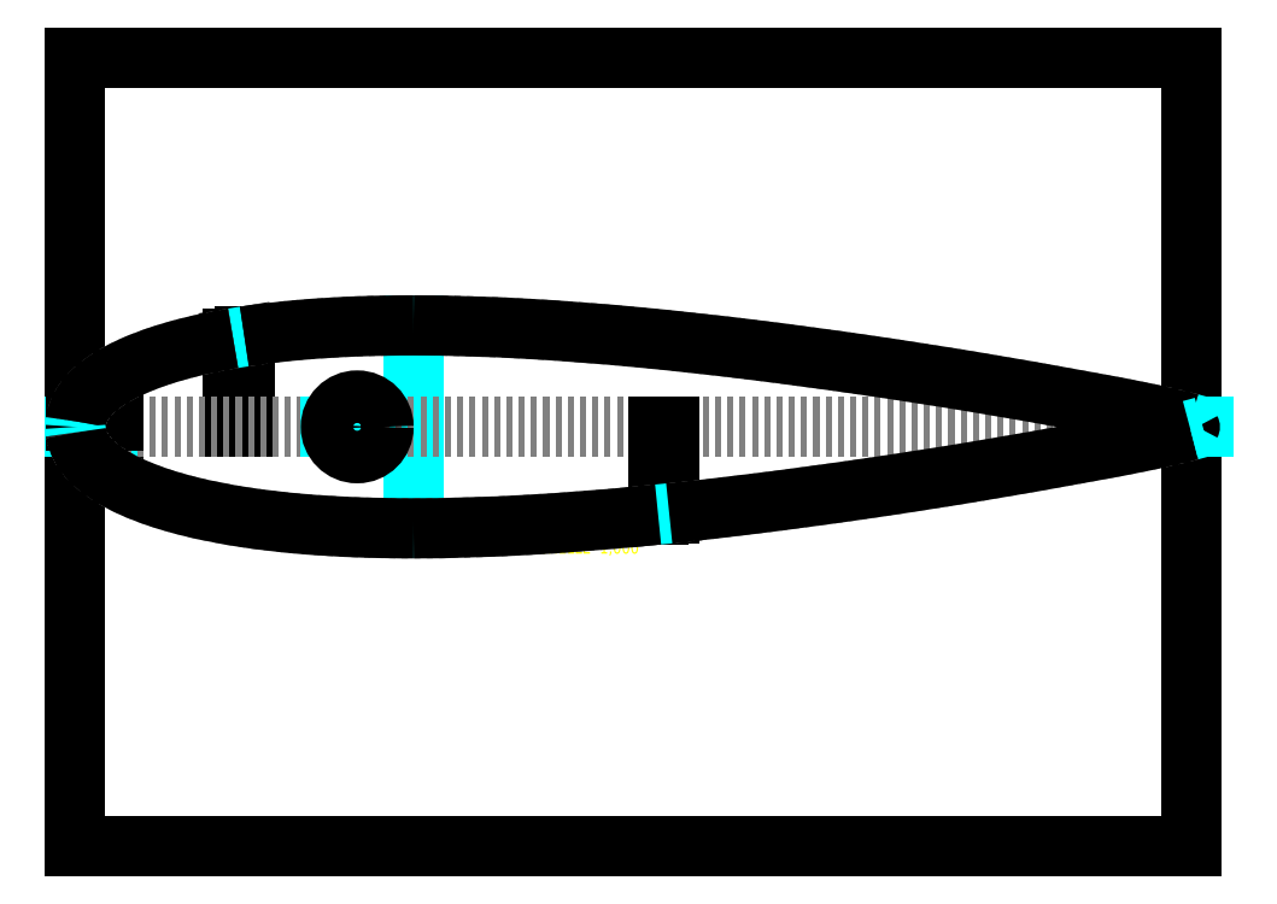
<metadata>
{"format":"dxf","ext":"dxf","renderer":"ezdxf+matplotlib","layout":"modelspace","background":"white","min_lineweight":24,"dpi":150}
</metadata>
<code>
0
SECTION
2
ENTITIES
0
MTEXT
8
0
7
STANDARD
71
3
72
1
10
150.2
20
81.45
30
0
11
1
21
0
31
0
44
0.9
1
ECHELLE  1,000
40
3.5
41
41.65
0
LINE
8
0
10
0
20
0
11
0
21
210
0
LINE
8
0
10
0
20
0
11
297
21
0
0
LINE
8
0
10
0
20
210
11
297
21
210
0
LINE
8
0
10
297
20
0
11
297
21
210
0
LINE
8
0
10
10.22
20
110.2
11
10.22
21
113.2
0
LINE
8
0
10
42.19
20
135.3
11
42.19
21
111.7
0
LINE
8
0
10
45.19
20
111.7
11
45.19
21
135.7
0
LINE
8
03___PRT_ALL_CURVES
10
90.22
20
138.7
11
90.22
21
84.68
0
LINE
8
03___PRT_ALL_CURVES
10
297
20
110.8
11
296.6
21
110.7
0
LINE
8
03___PRT_ALL_CURVES
10
275.5
20
106.1
11
274
21
105.9
0
LINE
8
03___PRT_ALL_CURVES
10
252.4
20
102
11
248.4
21
101.3
0
LINE
8
03___PRT_ALL_CURVES
10
224.5
20
97.35
11
222.7
21
97.07
0
LINE
8
03___PRT_ALL_CURVES
10
178.8
20
90.98
11
177
21
90.77
0
LINE
8
03___PRT_ALL_CURVES
10
158.9
20
88.73
11
158.2
21
88.66
0
LINE
8
0
10
155.3
20
88.36
11
158.2
21
88.66
0
LINE
8
03___PRT_ALL_CURVES
10
155.3
20
88.36
11
154
21
88.23
0
LINE
8
0
10
0.3744
20
110.2
11
10.22
21
110.2
0
LINE
8
0
10
158.2
20
111.7
11
155.3
21
111.7
0
LINE
8
03___PRT_ALL_CURVES
10
0.215
20
111.7
11
10.22
21
111.7
0
LINE
8
0
10
42.19
20
111.7
11
45.19
21
111.7
0
LINE
8
03___PRT_ALL_CURVES
10
10.22
20
111.7
11
68.22
21
111.7
0
LINE
8
03___PRT_ALL_CURVES
10
68.22
20
111.7
11
82.22
21
111.7
0
LINE
8
03___PRT_ALL_CURVES
10
82.22
20
111.7
11
296.7
21
111.7
0
LINE
8
03___PRT_ALL_CURVES
10
296.7
20
111.7
11
300.2
21
111.7
0
LINE
8
0
10
155.3
20
111.7
11
155.3
21
88.36
0
LINE
8
0
10
158.2
20
88.66
11
158.2
21
111.7
0
LINE
8
0
10
0.3744
20
113.2
11
10.22
21
113.2
0
LINE
8
0
10
45.19
20
135.7
11
42.19
21
135.3
0
LINE
8
03___PRT_ALL_CURVES
10
297
20
112.6
11
296.6
21
112.7
0
ARC
8
03___PRT_ALL_CURVES
10
73.87
20
-52.4
40
190.3
50
98.66
51
99.58
0
ARC
8
03___PRT_ALL_CURVES
10
72.06
20
-41.53
40
179.3
50
99.59
51
99.81
0
ARC
8
03___PRT_ALL_CURVES
10
251.5
20
-60.47
40
178.9
50
74.21
51
75.29
0
ARC
8
03___PRT_ALL_CURVES
10
68.79
20
-23.19
40
160.7
50
99.77
51
102.2
0
ARC
8
03___PRT_ALL_CURVES
10
65.56
20
-7.782
40
144.9
50
102.2
51
102.6
0
ARC
8
03___PRT_ALL_CURVES
10
62.68
20
4.697
40
132.1
50
102.5
51
104.9
0
ARC
8
03___PRT_ALL_CURVES
10
58.95
20
18.87
40
117.5
50
105
51
105.5
0
ARC
8
03___PRT_ALL_CURVES
10
50.9
20
45.42
40
89.72
50
108.6
51
108.9
0
ARC
8
03___PRT_ALL_CURVES
10
46.87
20
56.82
40
77.62
50
108.9
51
112.6
0
ARC
8
03___PRT_ALL_CURVES
10
43.32
20
65.6
40
68.15
50
112.7
51
113.2
0
ARC
8
03___PRT_ALL_CURVES
10
34.49
20
84.19
40
47.56
50
117.6
51
118.2
0
ARC
8
03___PRT_ALL_CURVES
10
28.33
20
94.61
40
35.45
50
123.9
51
124.7
0
ARC
8
03___PRT_ALL_CURVES
10
15.1
20
109.7
40
15.29
50
143.4
51
144.4
0
ARC
8
03___PRT_ALL_CURVES
10
13.28
20
111.1
40
13.08
50
170.8
51
177.2
0
ARC
8
03___PRT_ALL_CURVES
10
12.89
20
111.1
40
12.69
50
170.6
51
170.8
0
ARC
8
03___PRT_ALL_CURVES
10
12.87
20
111.1
40
12.68
50
156.4
51
157.3
0
ARC
8
03___PRT_ALL_CURVES
10
12.88
20
111.1
40
12.67
50
170.4
51
170.6
0
ARC
8
03___PRT_ALL_CURVES
10
12.63
20
111.2
40
12.42
50
157.3
51
170.4
0
CIRCLE
8
02___PRT_ALL_AXES
10
75.22
20
111.7
40
7
0
ARC
8
02___PRT_ALL_AXES
10
298.5
20
111.7
40
1.75
50
149.5
51
210.5
0
SPLINE
8
03___PRT_ALL_CURVES
70
0
71
3
72
9
73
5
74
0
42
1e-07
43
1e-07
44
1e-10
40
0
40
0
40
0
40
0
40
0.5409
40
1
40
1
40
1
40
1
10
296.6
20
110.7
30
0
10
292.8
20
109.7
30
0
10
285.8
20
108.1
30
0
10
278.7
20
106.8
30
0
10
275.5
20
106.1
30
0
0
SPLINE
8
03___PRT_ALL_CURVES
70
0
71
3
72
9
73
5
74
0
42
1e-07
43
1e-07
44
1e-10
40
0
40
0
40
0
40
0
40
0.1758
40
1
40
1
40
1
40
1
10
274
20
105.9
30
0
10
272.7
20
105.6
30
0
10
265.6
20
104.3
30
0
10
258.4
20
103
30
0
10
252.4
20
102
30
0
0
SPLINE
8
03___PRT_ALL_CURVES
70
0
71
3
72
9
73
5
74
0
42
1e-07
43
1e-07
44
1e-10
40
0
40
0
40
0
40
0
40
0.3425
40
1
40
1
40
1
40
1
10
248.4
20
101.3
30
0
10
245.7
20
100.8
30
0
10
237.7
20
99.45
30
0
10
229.7
20
98.17
30
0
10
224.5
20
97.35
30
0
0
SPLINE
8
03___PRT_ALL_CURVES
70
0
71
3
72
9
73
5
74
0
42
1e-07
43
1e-07
44
1e-10
40
0
40
0
40
0
40
0
40
0.6242
40
1
40
1
40
1
40
1
10
222.7
20
97.07
30
0
10
218.5
20
96.43
30
0
10
211.9
20
95.44
30
0
10
205.2
20
94.48
30
0
10
202.7
20
94.13
30
0
0
SPLINE
8
03___PRT_ALL_CURVES
70
0
71
3
72
8
73
4
74
0
42
1e-07
43
1e-07
44
1e-10
40
0
40
0
40
0
40
0
40
1
40
1
40
1
40
1
10
202.7
20
94.13
30
0
10
201.2
20
93.92
30
0
10
199.8
20
93.72
30
0
10
198.3
20
93.52
30
0
0
SPLINE
8
03___PRT_ALL_CURVES
70
0
71
3
72
9
73
5
74
0
42
1e-07
43
1e-07
44
1e-10
40
0
40
0
40
0
40
0
40
0.9254
40
1
40
1
40
1
40
1
10
198.3
20
93.52
30
0
10
192.3
20
92.69
30
0
10
185.8
20
91.84
30
0
10
179.2
20
91.04
30
0
10
178.8
20
90.98
30
0
0
SPLINE
8
03___PRT_ALL_CURVES
70
0
71
3
72
8
73
4
74
0
42
1e-07
43
1e-07
44
1e-10
40
0
40
0
40
0
40
0
40
1
40
1
40
1
40
1
10
177
20
90.77
30
0
10
171
20
90.04
30
0
10
164.9
20
89.36
30
0
10
158.9
20
88.73
30
0
0
SPLINE
8
03___PRT_ALL_CURVES
70
0
71
3
72
19
73
15
74
0
42
1e-07
43
1e-07
44
1e-10
40
0
40
0
40
0
40
0
40
0.02326
40
0.2094
40
0.3952
40
0.488
40
0.581
40
0.6744
40
0.7691
40
0.8174
40
0.8672
40
0.9204
40
0.9511
40
1
40
1
40
1
40
1
10
154
20
88.23
30
0
10
152.7
20
88.11
30
0
10
141.5
20
87.02
30
0
10
120.3
20
85.35
30
0
10
95.22
20
84.52
30
0
10
75.2
20
84.85
30
0
10
60.18
20
85.74
30
0
10
45.13
20
87.46
30
0
10
32.6
20
89.86
30
0
10
22.61
20
92.71
30
0
10
14.97
20
95.61
30
0
10
8.598
20
99.04
30
0
10
3.031
20
103.7
30
0
10
0.8507
20
107.4
30
0
10
0.3811
20
110.2
30
0
0
LINE
8
03___PRT_ALL_CURVES
10
0.3811
20
110.2
11
0.3746
21
110.2
0
LINE
8
03___PRT_ALL_CURVES
10
0.3746
20
110.2
11
0.3667
21
110.2
0
SPLINE
8
03___PRT_ALL_CURVES
70
0
71
3
72
18
73
14
74
0
42
1e-07
43
1e-07
44
1e-10
40
0
40
0
40
0
40
0
40
0.04624
40
0.1065
40
0.2267
40
0.3464
40
0.4658
40
0.5849
40
0.7036
40
0.822
40
0.8811
40
0.9404
40
1
40
1
40
1
40
1
10
296.6
20
112.7
30
0
10
292.8
20
113.7
30
0
10
284.1
20
115.7
30
0
10
265.2
20
119.1
30
0
10
240.3
20
123.6
30
0
10
210.3
20
128.3
30
0
10
180.3
20
132.3
30
0
10
150.3
20
135.7
30
0
10
120.3
20
138
30
0
10
95.22
20
138.9
30
0
10
75.2
20
138.5
30
0
10
60.18
20
137.6
30
0
10
50.19
20
136.5
30
0
10
45.22
20
135.7
30
0
0
SPLINE
8
03___PRT_ALL_CURVES
70
0
71
3
72
9
73
5
74
0
42
1e-07
43
1e-07
44
1e-10
40
0
40
0
40
0
40
0
40
0.9107
40
1
40
1
40
1
40
1
10
27.54
20
132.1
30
0
10
25.92
20
131.6
30
0
10
24.15
20
131.1
30
0
10
22.4
20
130.5
30
0
10
22.25
20
130.4
30
0
0
SPLINE
8
03___PRT_ALL_CURVES
70
0
71
3
72
9
73
5
74
0
42
1e-07
43
1e-07
44
1e-10
40
0
40
0
40
0
40
0
40
0.3086
40
1
40
1
40
1
40
1
10
16.47
20
128.2
30
0
10
16.05
20
128.1
30
0
10
14.69
20
127.5
30
0
10
13.36
20
126.8
30
0
10
12.45
20
126.3
30
0
0
SPLINE
8
03___PRT_ALL_CURVES
70
0
71
3
72
8
73
4
74
0
42
1e-07
43
1e-07
44
1e-10
40
0
40
0
40
0
40
0
40
1
40
1
40
1
40
1
10
12.02
20
126.1
30
0
10
10.83
20
125.5
30
0
10
9.676
20
124.8
30
0
10
8.558
20
124
30
0
0
SPLINE
8
03___PRT_ALL_CURVES
70
0
71
3
72
9
73
5
74
0
42
1e-07
43
1e-07
44
1e-10
40
0
40
0
40
0
40
0
40
0.1395
40
1
40
1
40
1
40
1
10
8.156
20
123.8
30
0
10
8.008
20
123.7
30
0
10
6.956
20
122.9
30
0
10
5.942
20
122.1
30
0
10
5.131
20
121.4
30
0
0
SPLINE
8
03___PRT_ALL_CURVES
70
0
71
3
72
9
73
5
74
0
42
1e-07
43
1e-07
44
1e-10
40
0
40
0
40
0
40
0
40
0.4792
40
1
40
1
40
1
40
1
10
5.131
20
121.4
30
0
10
4.726
20
121
30
0
10
3.912
20
120.2
30
0
10
3.181
20
119.3
30
0
10
2.828
20
118.8
30
0
0
SPLINE
8
03___PRT_ALL_CURVES
70
0
71
3
72
8
73
4
74
0
42
1e-07
43
1e-07
44
1e-10
40
0
40
0
40
0
40
0
40
1
40
1
40
1
40
1
10
2.674
20
118.6
30
0
10
2.12
20
117.9
30
0
10
1.639
20
117
30
0
10
1.253
20
116.2
30
0
0
SPLINE
8
0
70
0
71
3
72
13
73
9
74
0
42
1e-07
43
1e-07
44
1e-10
40
0
40
0
40
0
40
0
40
0.2466
40
0.4041
40
0.5663
40
0.74
40
0.8399
40
1
40
1
40
1
40
1
10
42.19
20
135.3
30
0
10
38.17
20
134.6
30
0
10
31.61
20
133.2
30
0
10
22.61
20
130.7
30
0
10
14.97
20
127.8
30
0
10
8.598
20
124.3
30
0
10
3.021
20
119.7
30
0
10
0.838
20
116
30
0
10
0.3744
20
113.2
30
0
0
SPLINE
8
0
70
0
71
3
72
16
73
12
74
0
42
1e-07
43
1e-07
44
1e-10
40
0
40
0
40
0
40
0
40
0.08116
40
0.1319
40
0.2199
40
0.3022
40
0.382
40
0.5384
40
0.6929
40
0.8466
40
1
40
1
40
1
40
1
10
0.3744
20
110.2
30
0
10
0.838
20
107.4
30
0
10
3.021
20
103.7
30
0
10
8.598
20
99.04
30
0
10
14.97
20
95.61
30
0
10
22.61
20
92.71
30
0
10
32.6
20
89.86
30
0
10
45.13
20
87.46
30
0
10
60.18
20
85.74
30
0
10
75.2
20
84.85
30
0
10
85.21
20
84.68
30
0
10
90.22
20
84.68
30
0
0
SPLINE
8
0
70
0
71
3
72
10
73
6
74
0
42
1e-07
43
1e-07
44
1e-10
40
0
40
0
40
0
40
0
40
0.4604
40
0.922
40
1
40
1
40
1
40
1
10
90.22
20
84.68
30
0
10
100.2
20
84.68
30
0
10
120.3
20
85.35
30
0
10
141.9
20
87.06
30
0
10
153.6
20
88.19
30
0
10
155.3
20
88.36
30
0
0
SPLINE
8
0
70
0
71
3
72
15
73
11
74
0
42
1e-07
43
1e-07
44
1e-10
40
0
40
0
40
0
40
0
40
0.05778
40
0.131
40
0.2769
40
0.4224
40
0.5674
40
0.712
40
0.8562
40
1
40
1
40
1
40
1
10
297
20
112.6
30
0
10
293.1
20
113.6
30
0
10
284.2
20
115.6
30
0
10
265.2
20
119.1
30
0
10
240.3
20
123.6
30
0
10
210.3
20
128.3
30
0
10
180.3
20
132.3
30
0
10
150.3
20
135.7
30
0
10
120.3
20
138
30
0
10
100.2
20
138.7
30
0
10
90.22
20
138.7
30
0
0
SPLINE
8
0
70
0
71
3
72
10
73
6
74
0
42
1e-07
43
1e-07
44
1e-10
40
0
40
0
40
0
40
0
40
0.3322
40
0.665
40
1
40
1
40
1
40
1
10
90.22
20
138.7
30
0
10
85.21
20
138.7
30
0
10
75.2
20
138.5
30
0
10
60.17
20
137.6
30
0
10
50.18
20
136.5
30
0
10
45.19
20
135.7
30
0
0
SPLINE
8
0
70
0
71
3
72
13
73
9
74
0
42
1e-07
43
1e-07
44
1e-10
40
0
40
0
40
0
40
0
40
0.1574
40
0.3728
40
0.5888
40
0.8055
40
0.9142
40
1
40
1
40
1
40
1
10
158.2
20
88.66
30
0
10
165.6
20
89.42
30
0
10
182.9
20
91.4
30
0
10
210.3
20
95.11
30
0
10
240.3
20
99.78
30
0
10
265.2
20
104.2
30
0
10
284.2
20
107.8
30
0
10
293.1
20
109.8
30
0
10
297
20
110.8
30
0
0
SPLINE
8
03___PRT_ALL_CURVES
70
0
71
3
72
8
73
4
74
0
42
1e-07
43
1e-07
44
1e-10
40
0
40
0
40
0
40
0
40
1
40
1
40
1
40
1
10
300.2
20
111.7
30
0
10
299.1
20
111.4
30
0
10
298
20
111.1
30
0
10
297
20
110.8
30
0
0
SPLINE
8
03___PRT_ALL_CURVES
70
0
71
3
72
8
73
4
74
0
42
1e-07
43
1e-07
44
1e-10
40
0
40
0
40
0
40
0
40
1
40
1
40
1
40
1
10
158.2
20
88.66
30
0
10
157.2
20
88.56
30
0
10
156.3
20
88.46
30
0
10
155.3
20
88.36
30
0
0
SPLINE
8
03___PRT_ALL_CURVES
70
0
71
3
72
8
73
4
74
0
42
1e-07
43
1e-07
44
1e-10
40
0
40
0
40
0
40
0
40
1
40
1
40
1
40
1
10
0.3667
20
110.2
30
0
10
0.2907
20
110.7
30
0
10
0.2394
20
111.2
30
0
10
0.215
20
111.7
30
0
0
ENDSEC
0
EOF

</code>
